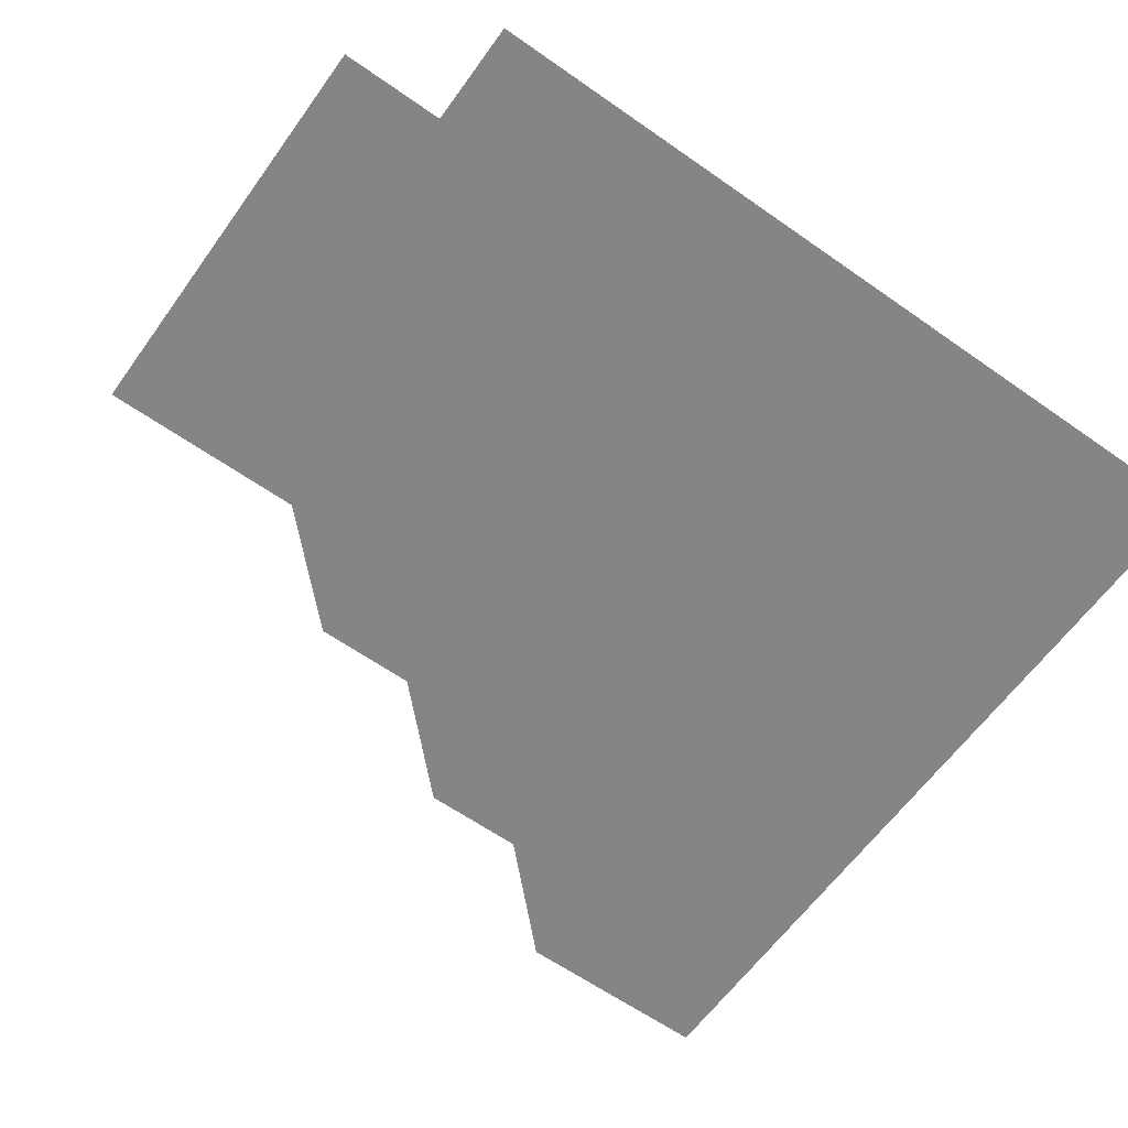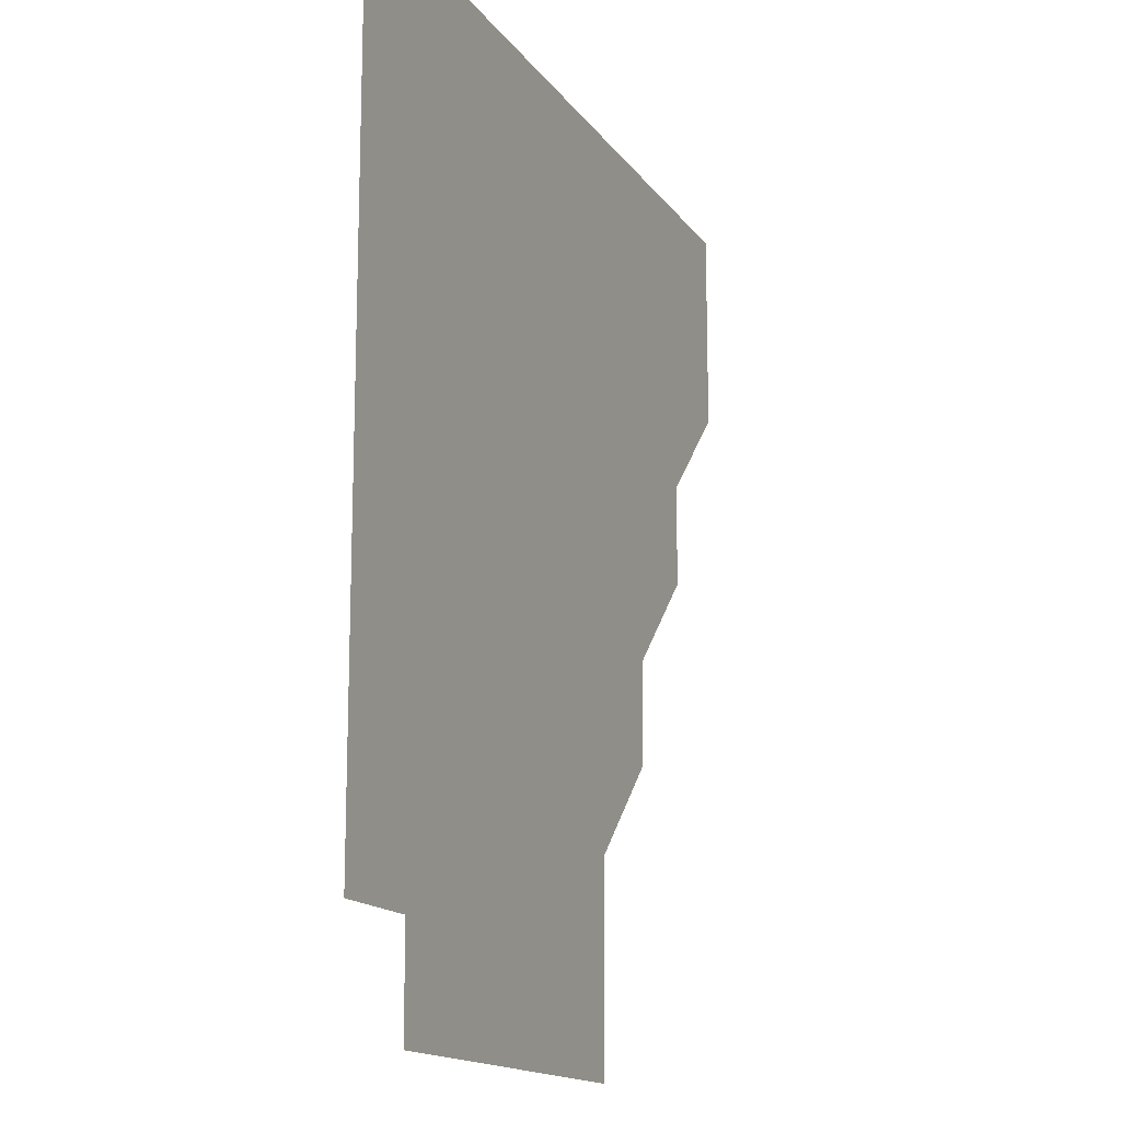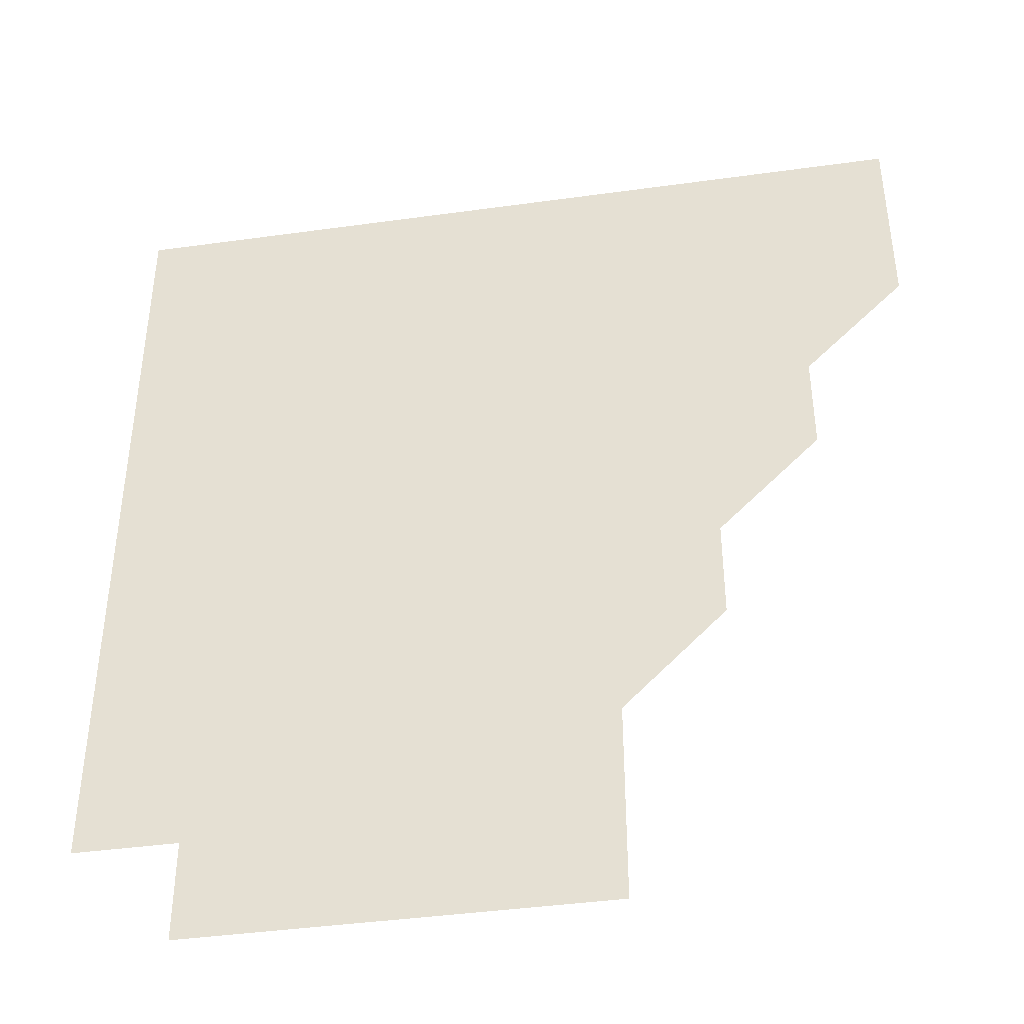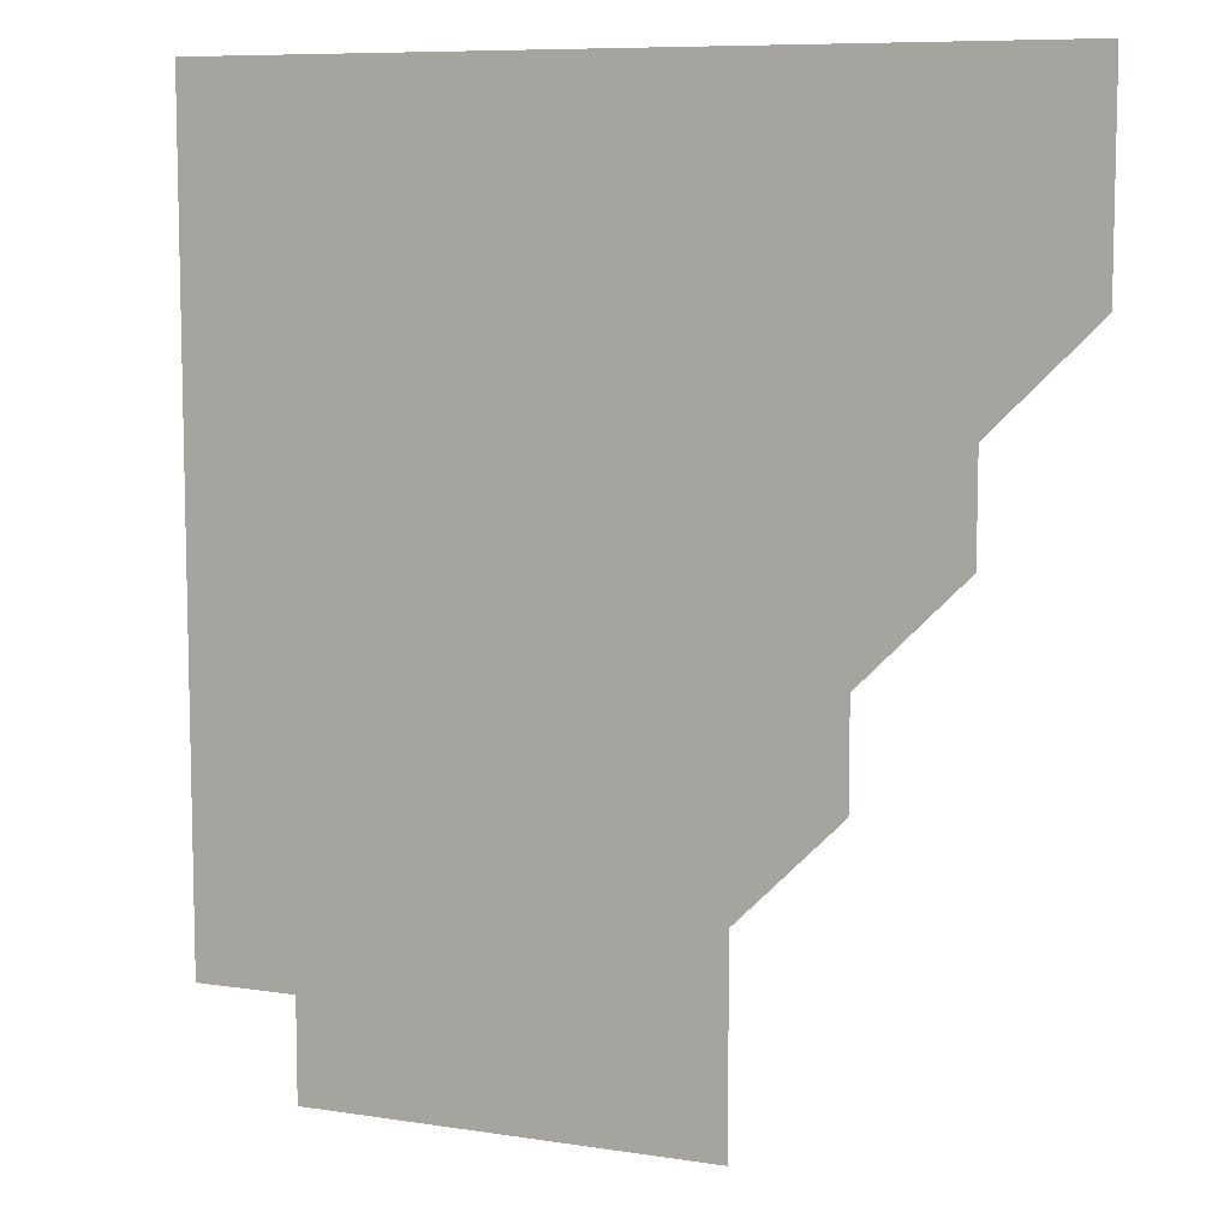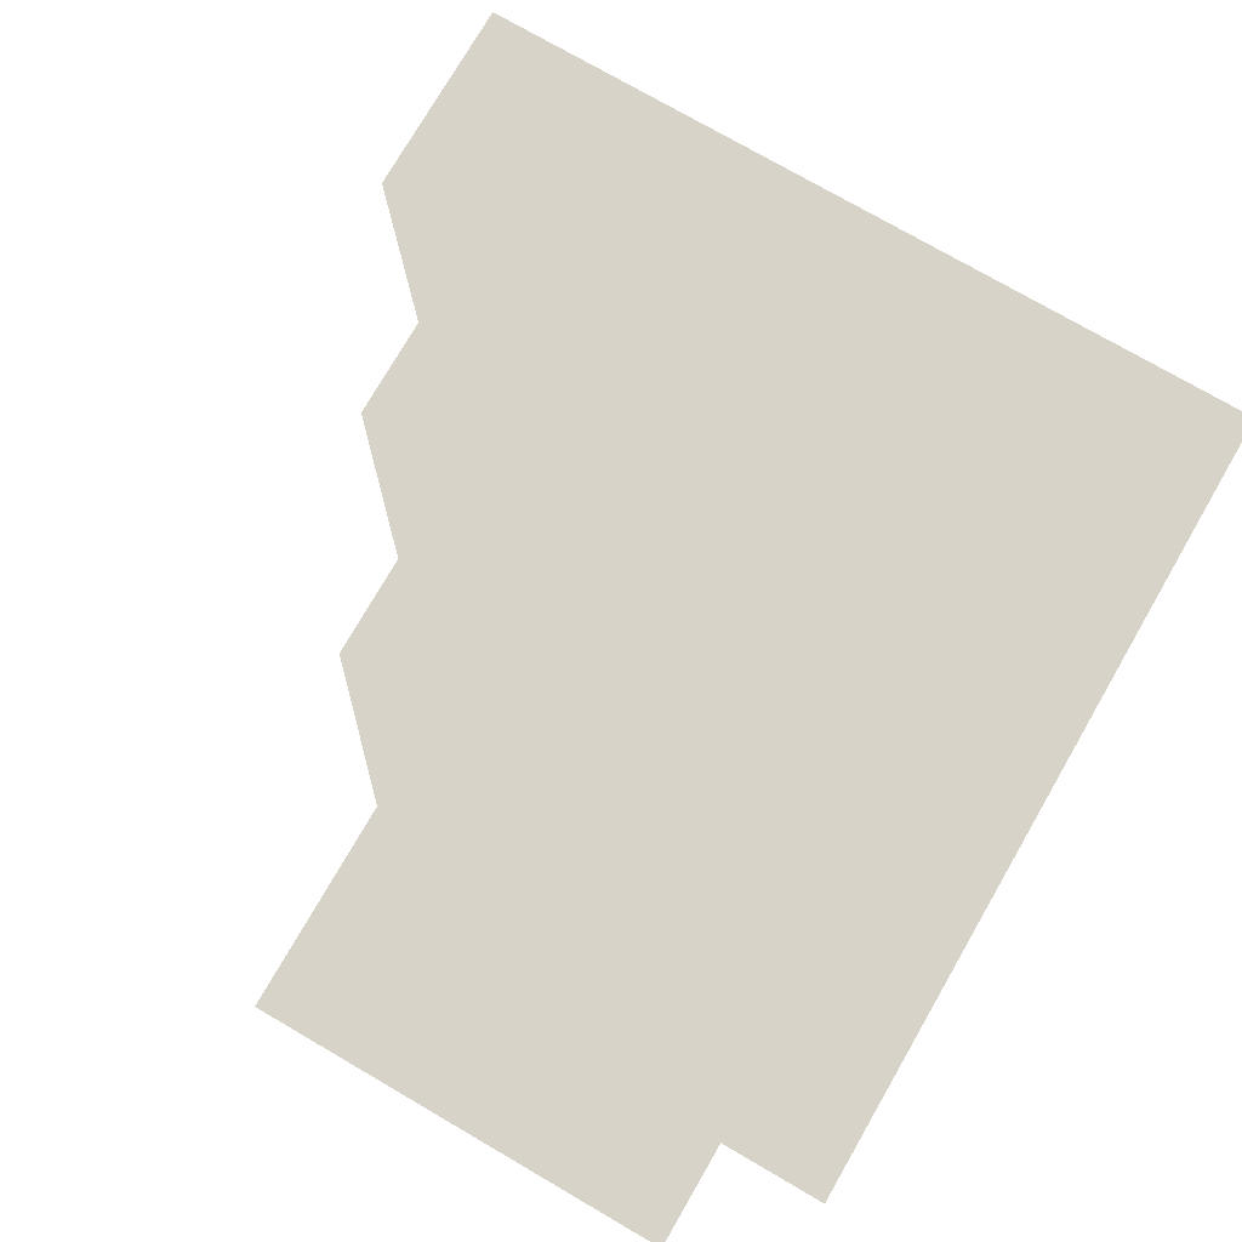
<metadata>
{"format":"obj","ext":"obj","renderer":"f3d","projection":"perspective","resolution":1024,"background":"white","views":[{"elev":-61.6,"azim":54.4,"up":"+Z"},{"elev":-15.1,"azim":112.8,"up":"+Y"},{"elev":-41.7,"azim":-170.5,"up":"+Y"},{"elev":8.5,"azim":-157.2,"up":"+Y"},{"elev":75.8,"azim":30.1,"up":"+Z"}]}
</metadata>
<code>
v 451 361 0
v 451 391 0
v 451 421 0
v 481 301 0
v 481 331 0
v 481 361 0
v 481 391 0
v 481 421 0
v 511 241 0
v 511 271 0
v 511 301 0
v 511 331 0
v 511 361 0
v 511 391 0
v 511 421 0
v 541 151 0
v 541 181 0
v 541 211 0
v 541 241 0
v 541 271 0
v 541 301 0
v 541 331 0
v 541 361 0
v 541 391 0
v 541 421 0
v 571 151 0
v 571 181 0
v 571 211 0
v 571 241 0
v 571 271 0
v 571 301 0
v 571 331 0
v 571 361 0
v 571 391 0
v 571 421 0
v 601 151 0
v 601 181 0
v 601 211 0
v 601 241 0
v 601 271 0
v 601 301 0
v 601 331 0
v 601 361 0
v 601 391 0
v 601 421 0
v 631 151 0
v 631 181 0
v 631 211 0
v 631 241 0
v 631 271 0
v 631 301 0
v 631 331 0
v 631 361 0
v 631 391 0
v 631 421 0
v 661 151 0
v 661 181 0
v 661 211 0
v 661 241 0
v 661 271 0
v 661 301 0
v 661 331 0
v 661 361 0
v 661 391 0
v 661 421 0
v 691 181 0
v 691 211 0
v 691 241 0
v 691 271 0
v 691 301 0
v 691 331 0
v 691 361 0
v 691 391 0
v 691 421 0
f 5 6 1
f 1 6 2
f 6 7 2
f 2 7 3
f 7 8 3
f 10 11 4
f 4 11 5
f 11 12 5
f 5 12 6
f 12 13 6
f 6 13 7
f 13 14 7
f 7 14 8
f 14 15 8
f 18 19 9
f 9 19 10
f 19 20 10
f 10 20 11
f 20 21 11
f 11 21 12
f 21 22 12
f 12 22 13
f 22 23 13
f 13 23 14
f 23 24 14
f 14 24 15
f 24 25 15
f 16 26 17
f 26 27 17
f 17 27 18
f 27 28 18
f 18 28 19
f 28 29 19
f 19 29 20
f 29 30 20
f 20 30 21
f 30 31 21
f 21 31 22
f 31 32 22
f 22 32 23
f 32 33 23
f 23 33 24
f 33 34 24
f 24 34 25
f 34 35 25
f 26 36 27
f 36 37 27
f 27 37 28
f 37 38 28
f 28 38 29
f 38 39 29
f 29 39 30
f 39 40 30
f 30 40 31
f 40 41 31
f 31 41 32
f 41 42 32
f 32 42 33
f 42 43 33
f 33 43 34
f 43 44 34
f 34 44 35
f 44 45 35
f 36 46 37
f 46 47 37
f 37 47 38
f 47 48 38
f 38 48 39
f 48 49 39
f 39 49 40
f 49 50 40
f 40 50 41
f 50 51 41
f 41 51 42
f 51 52 42
f 42 52 43
f 52 53 43
f 43 53 44
f 53 54 44
f 44 54 45
f 54 55 45
f 46 56 47
f 56 57 47
f 47 57 48
f 57 58 48
f 48 58 49
f 58 59 49
f 49 59 50
f 59 60 50
f 50 60 51
f 60 61 51
f 51 61 52
f 61 62 52
f 52 62 53
f 62 63 53
f 53 63 54
f 63 64 54
f 54 64 55
f 64 65 55
f 57 66 58
f 66 67 58
f 58 67 59
f 67 68 59
f 59 68 60
f 68 69 60
f 60 69 61
f 69 70 61
f 61 70 62
f 70 71 62
f 62 71 63
f 71 72 63
f 63 72 64
f 72 73 64
f 64 73 65
f 73 74 65

</code>
